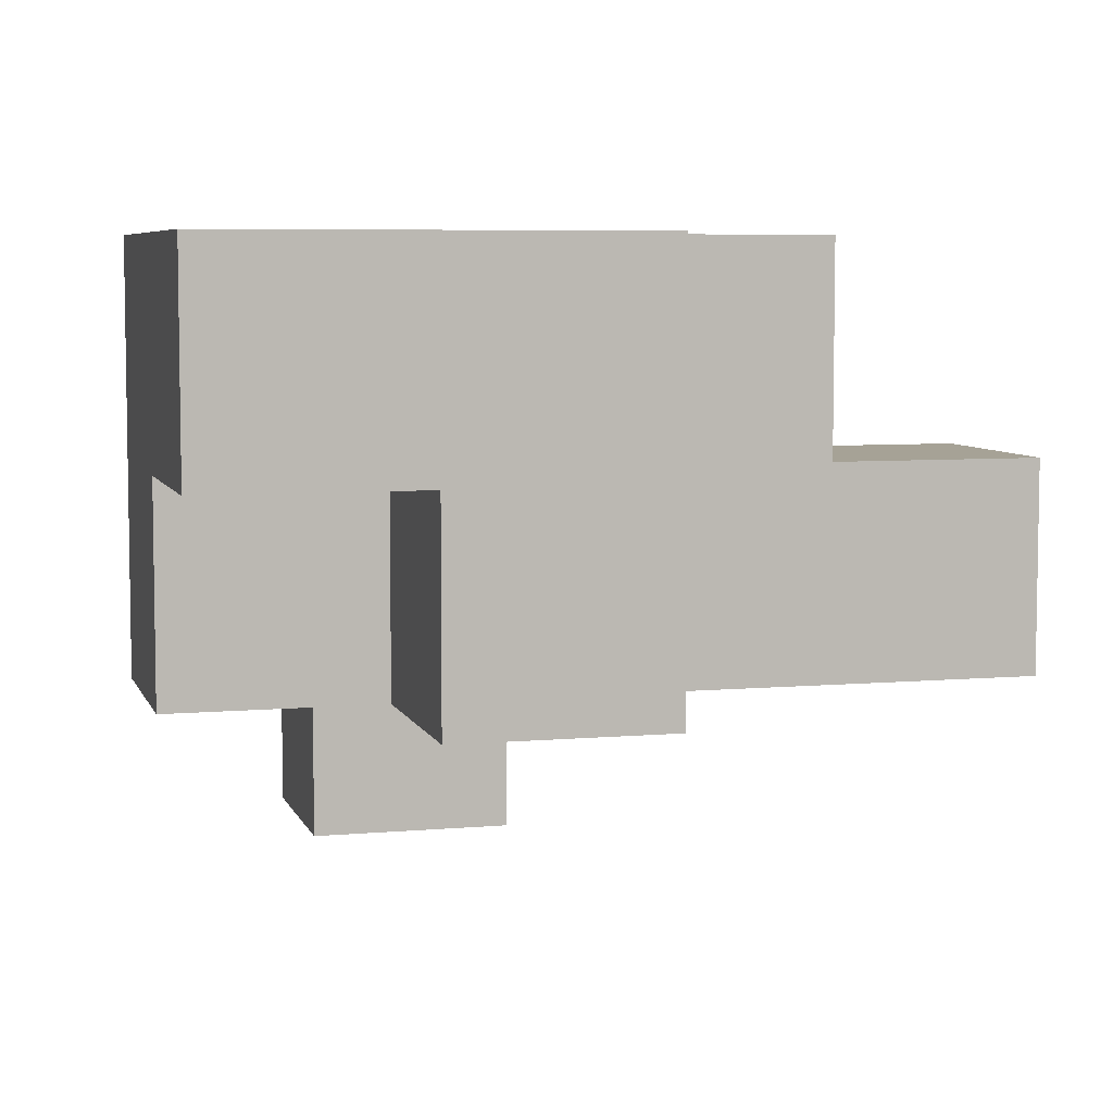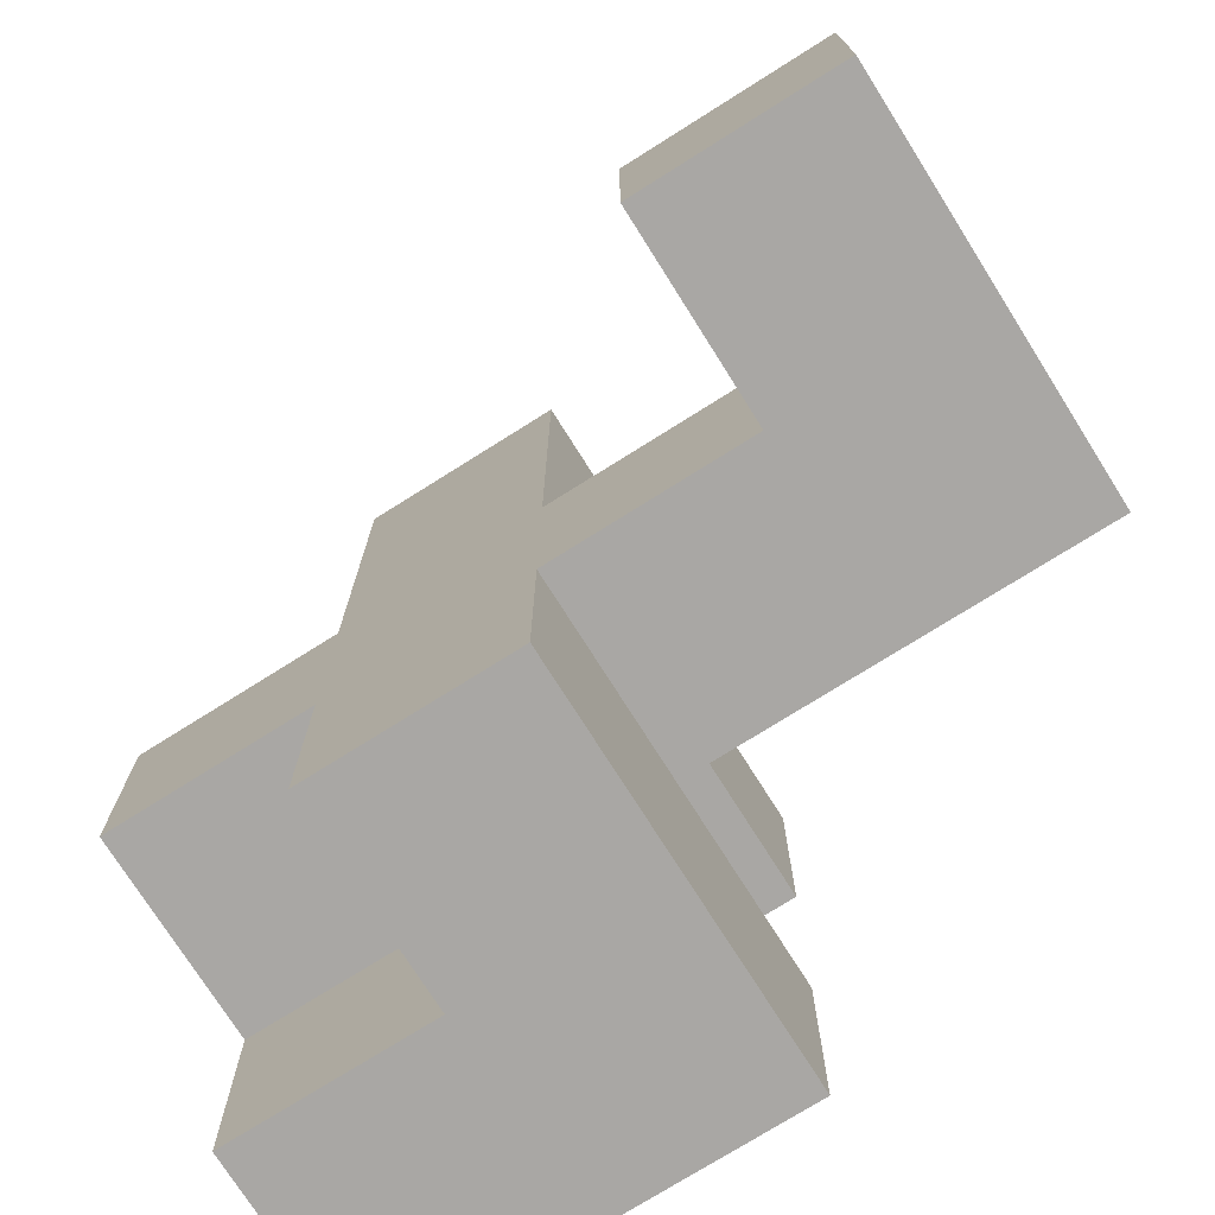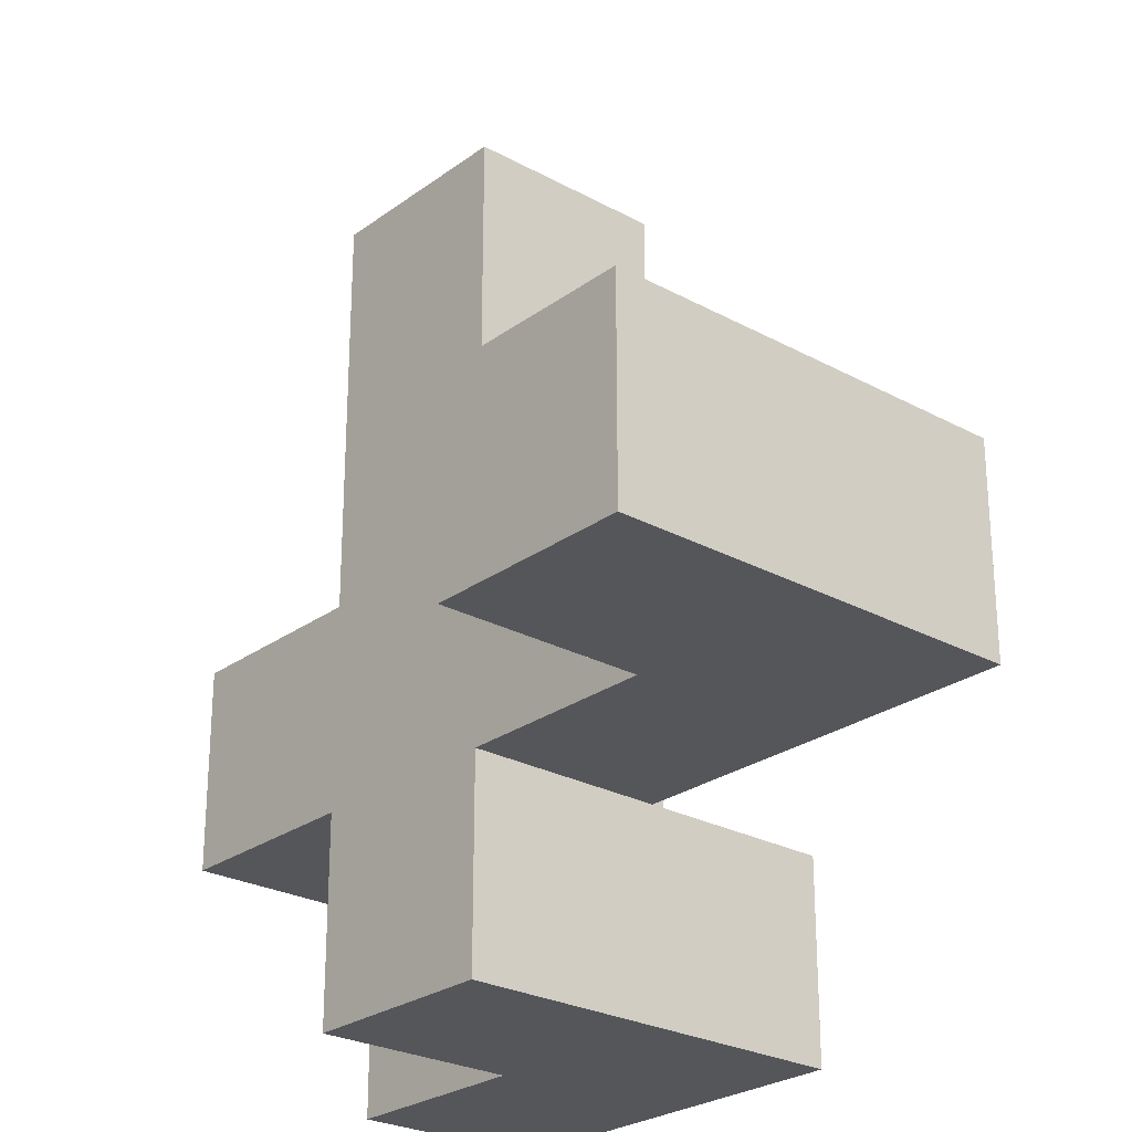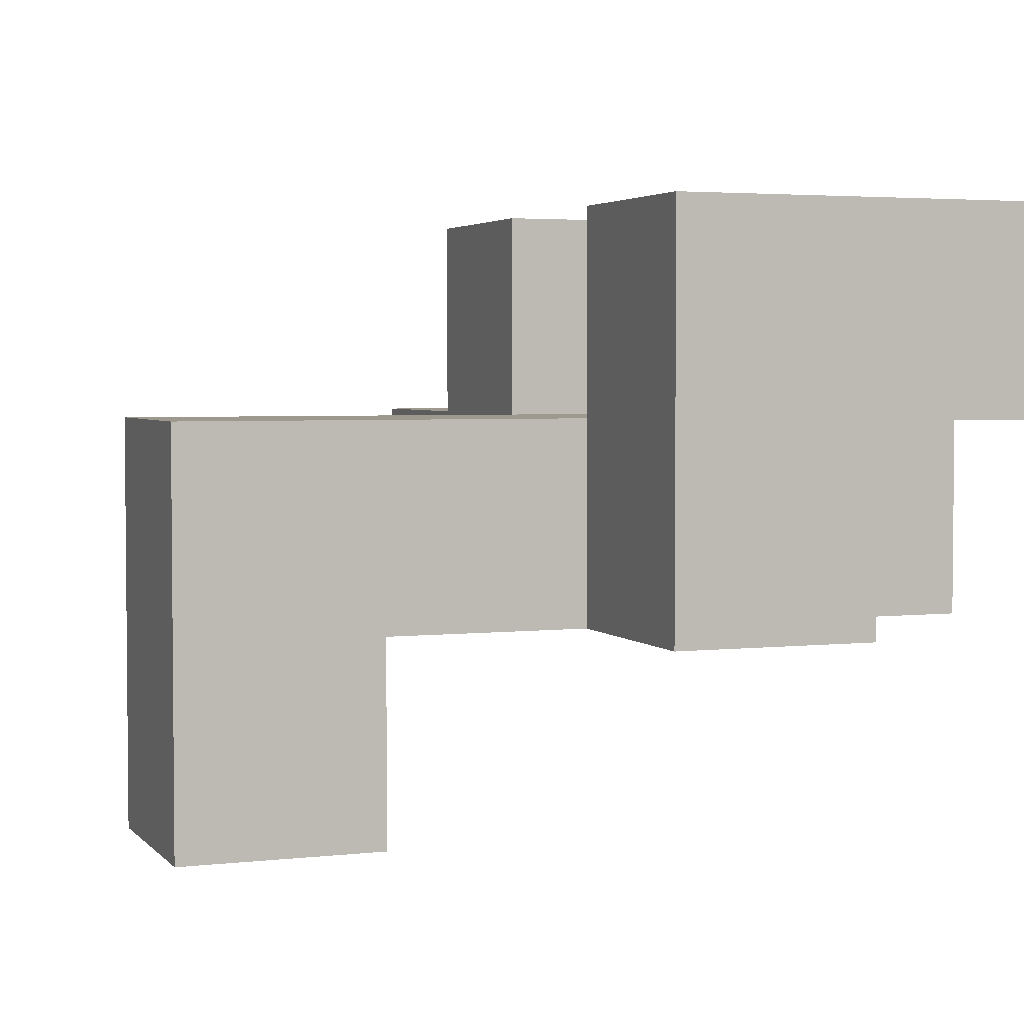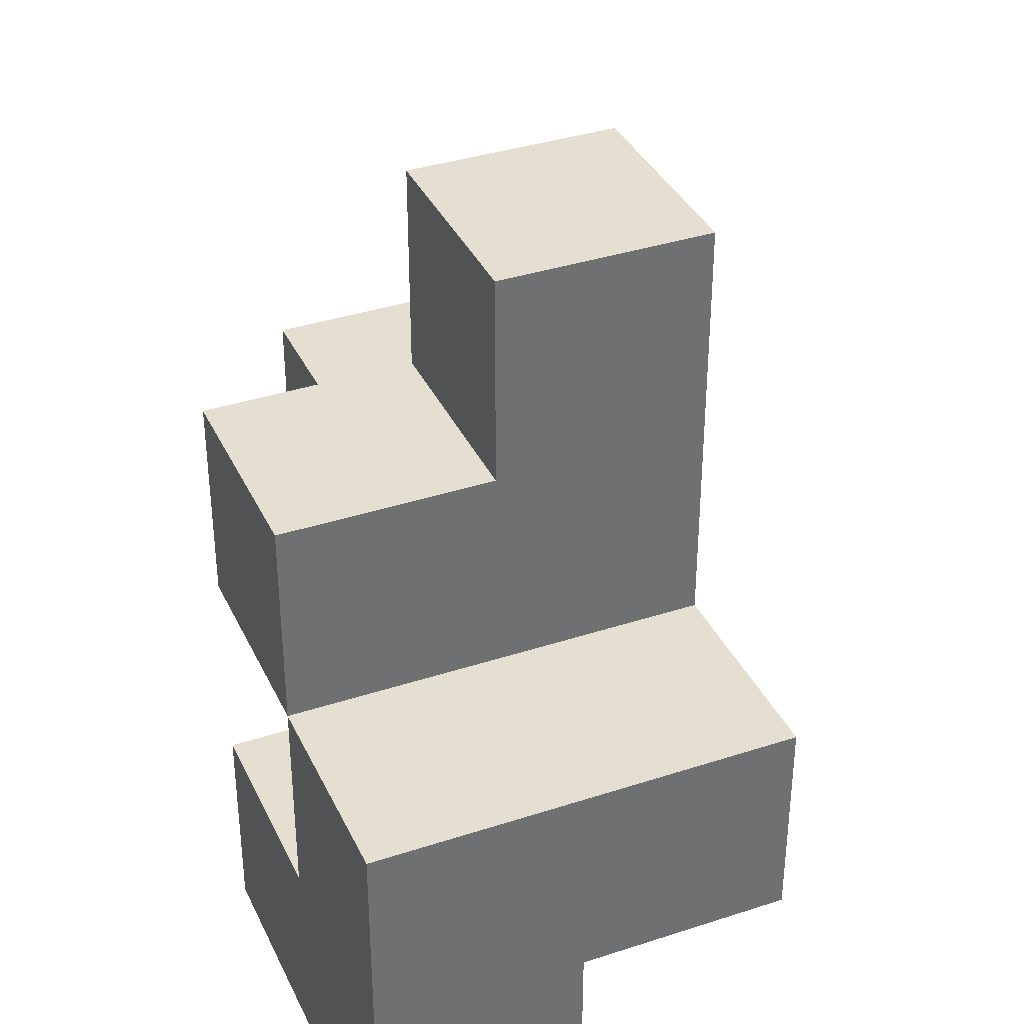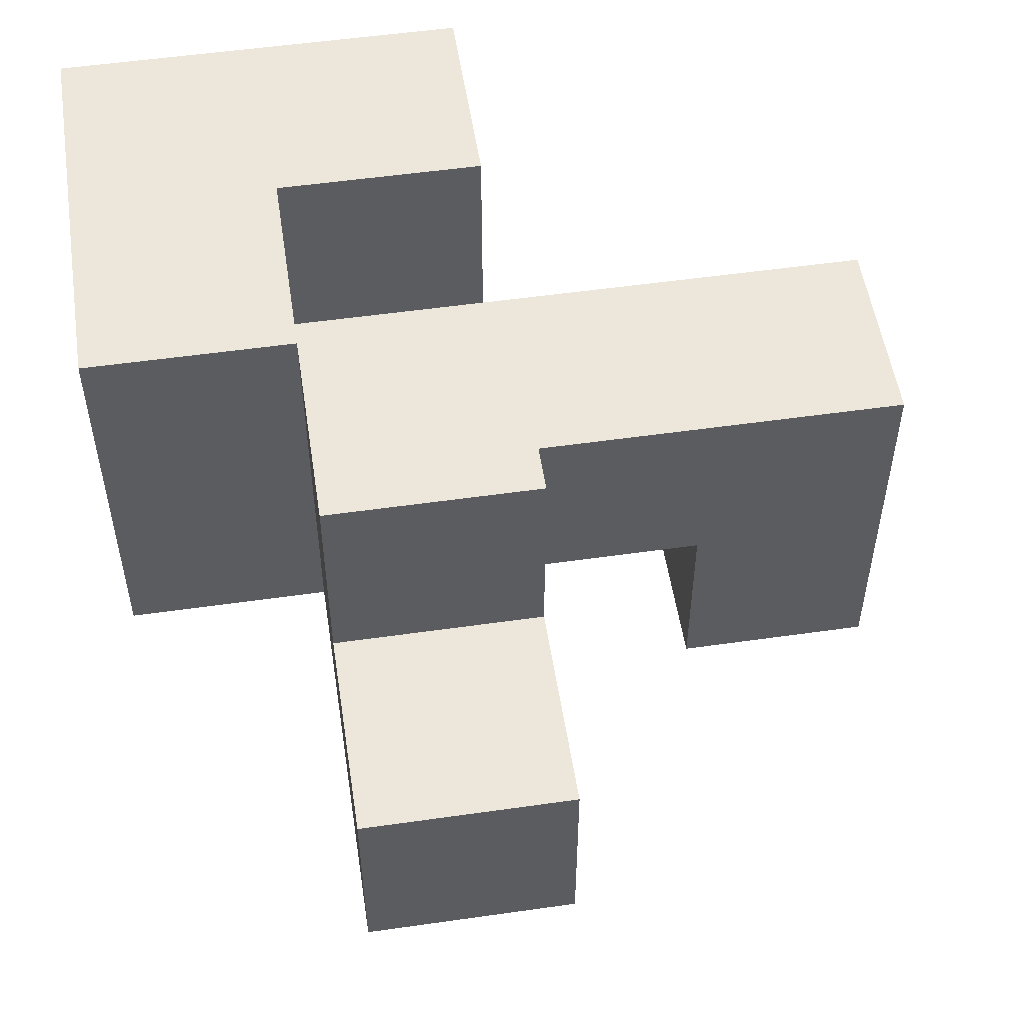
<metadata>
{"format":"obj","ext":"obj","renderer":"f3d","projection":"perspective","resolution":1024,"background":"white","views":[{"elev":6.3,"azim":-105.0,"up":"+Y"},{"elev":-74.7,"azim":32.2,"up":"+Z"},{"elev":-25.9,"azim":49.0,"up":"+Z"},{"elev":3.4,"azim":159.2,"up":"+Y"},{"elev":36.7,"azim":-113.0,"up":"+Z"},{"elev":53.3,"azim":-8.7,"up":"+Y"}]}
</metadata>
<code>
v -0.4667 -0.1333 -0.3333
v -0.4667 -0.1333 -0.2
v -0.4667 -0 -0.2
v -0.4667 -0 -0.3333
v -0.3333 -0.1333 -0.3333
v -0.3333 -0 -0.3333
v -0.3333 -0 -0.2
v -0.3333 -0.1333 -0.2
v -0.6 -0 -0.3333
v -0.6 -0 -0.2
v -0.6 0.1333 -0.2
v -0.6 0.1333 -0.3333
v -0.4667 0.1333 -0.2
v -0.4667 0.1333 -0.3333
v -0.3333 0.1333 -0.3333
v -0.3333 0.1333 -0.2
v -0.2 -0.2667 -0.2
v -0.2 -0.2667 -0.06667
v -0.2 -0.1333 -0.06667
v -0.2 -0.1333 -0.2
v -0.06667 -0.2667 -0.2
v -0.06667 -0.1333 -0.2
v -0.06667 -0.1333 -0.06667
v -0.06667 -0.2667 -0.06667
v -0.6 -0.1333 -0.2
v -0.6 -0.1333 -0.06667
v -0.6 -0 -0.06667
v -0.4667 -0.1333 -0.06667
v -0.4667 -0 -0.06667
v -0.3333 -0.1333 -0.06667
v -0.3333 -0 -0.06667
v -0.2 -0 -0.06667
v -0.2 -0 -0.2
v -0.06667 -0 -0.2
v -0.06667 -0 -0.06667
v -0.6 0.1333 -0.06667
v -0.4667 0.1333 -0.06667
v -0.4667 -0.1333 0.06667
v -0.4667 -0 0.06667
v -0.3333 -0 0.06667
v -0.3333 -0.1333 0.06667
v -0.4667 0.1333 0.06667
v -0.3333 0.1333 -0.06667
v -0.3333 0.1333 0.06667
v -0.4667 -0.1333 0.2
v -0.4667 -0 0.2
v -0.3333 -0 0.2
v -0.3333 -0.1333 0.2
f 1 2 3 4
f 5 6 7 8
f 1 5 8 2
f 1 4 6 5
f 9 10 11 12
f 9 4 3 10
f 12 11 13 14
f 9 12 14 4
f 6 15 16 7
f 14 13 16 15
f 4 14 15 6
f 3 7 16 13
f 17 18 19 20
f 21 22 23 24
f 17 21 24 18
f 17 20 22 21
f 18 24 23 19
f 25 26 27 10
f 25 2 28 26
f 25 10 3 2
f 26 28 29 27
f 2 8 30 28
f 3 29 31 7
f 8 20 19 30
f 7 31 32 33
f 8 7 33 20
f 30 19 32 31
f 22 34 35 23
f 33 32 35 34
f 20 33 34 22
f 19 23 35 32
f 10 27 36 11
f 3 13 37 29
f 11 36 37 13
f 27 29 37 36
f 28 38 39 29
f 30 31 40 41
f 28 30 41 38
f 29 39 42 37
f 31 43 44 40
f 37 42 44 43
f 29 37 43 31
f 39 40 44 42
f 38 45 46 39
f 41 40 47 48
f 38 41 48 45
f 39 46 47 40
f 45 48 47 46

</code>
